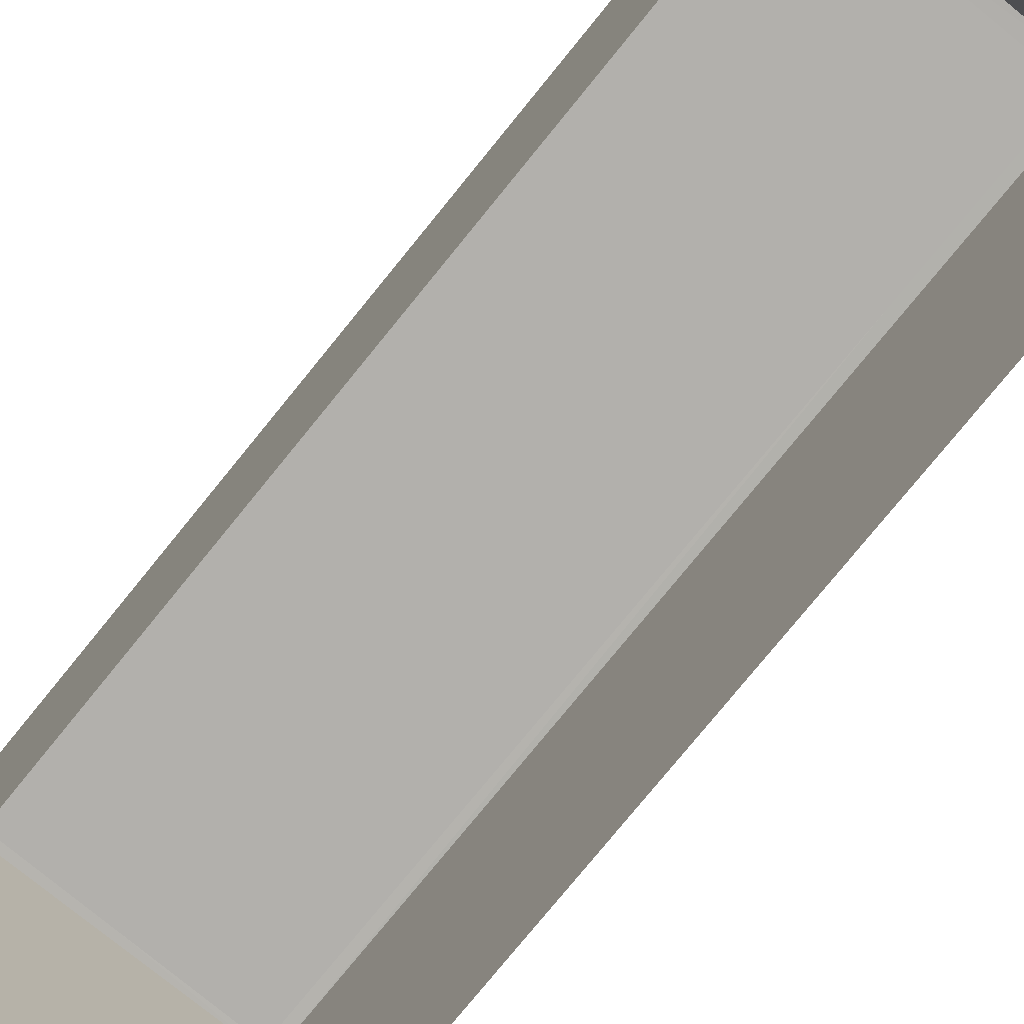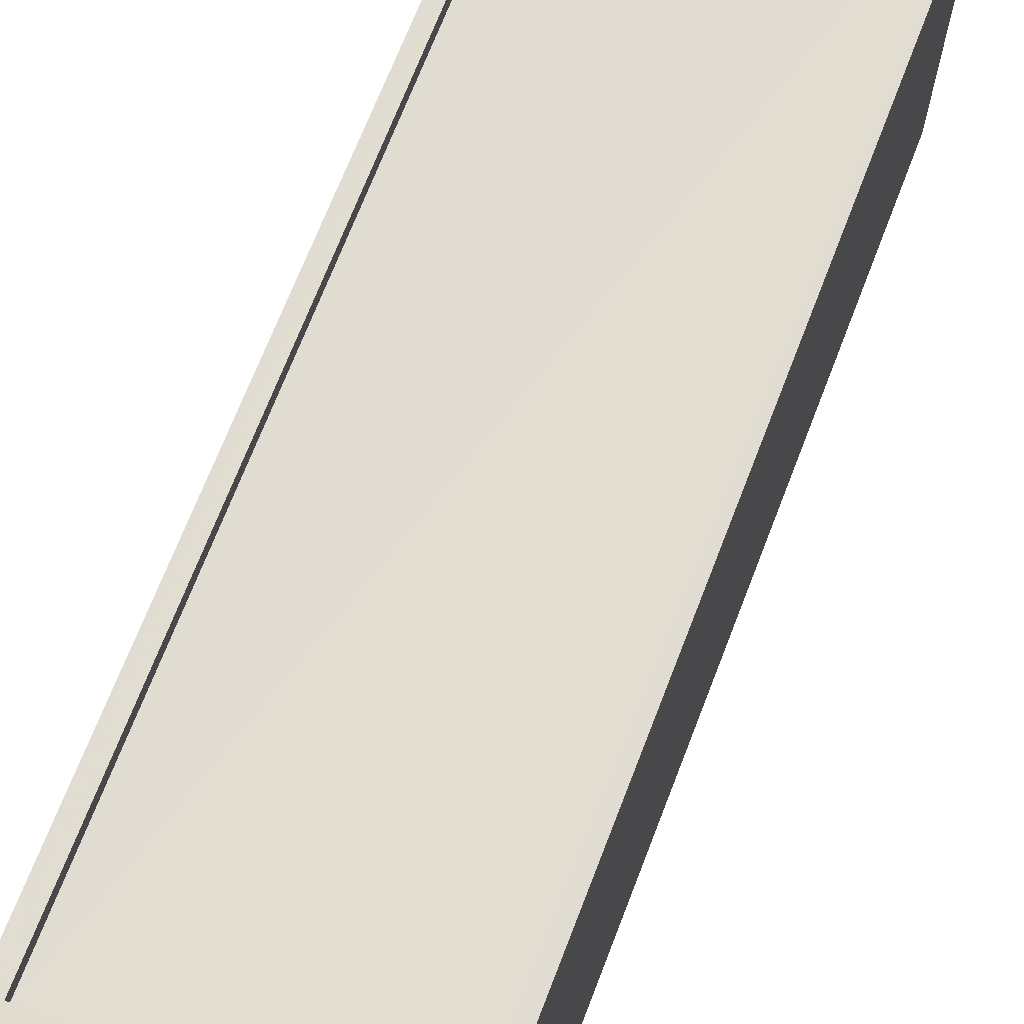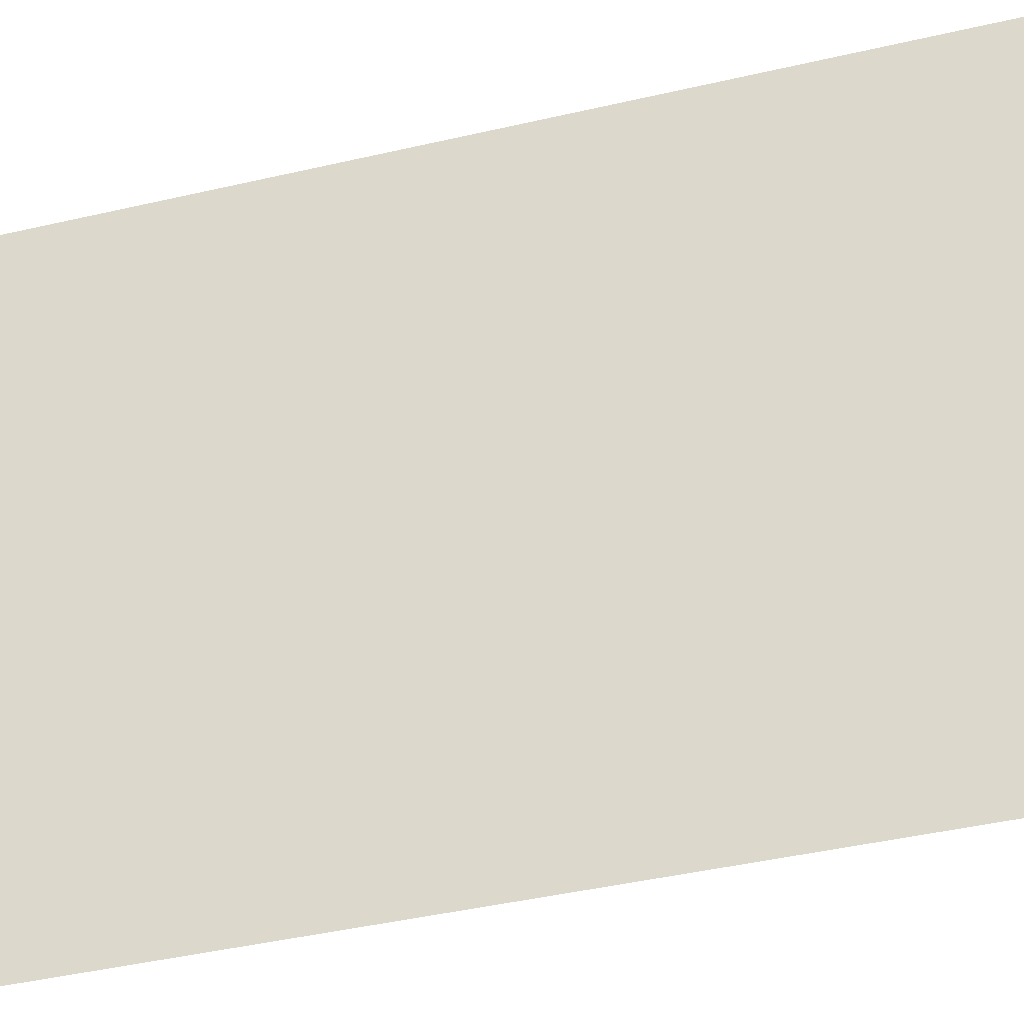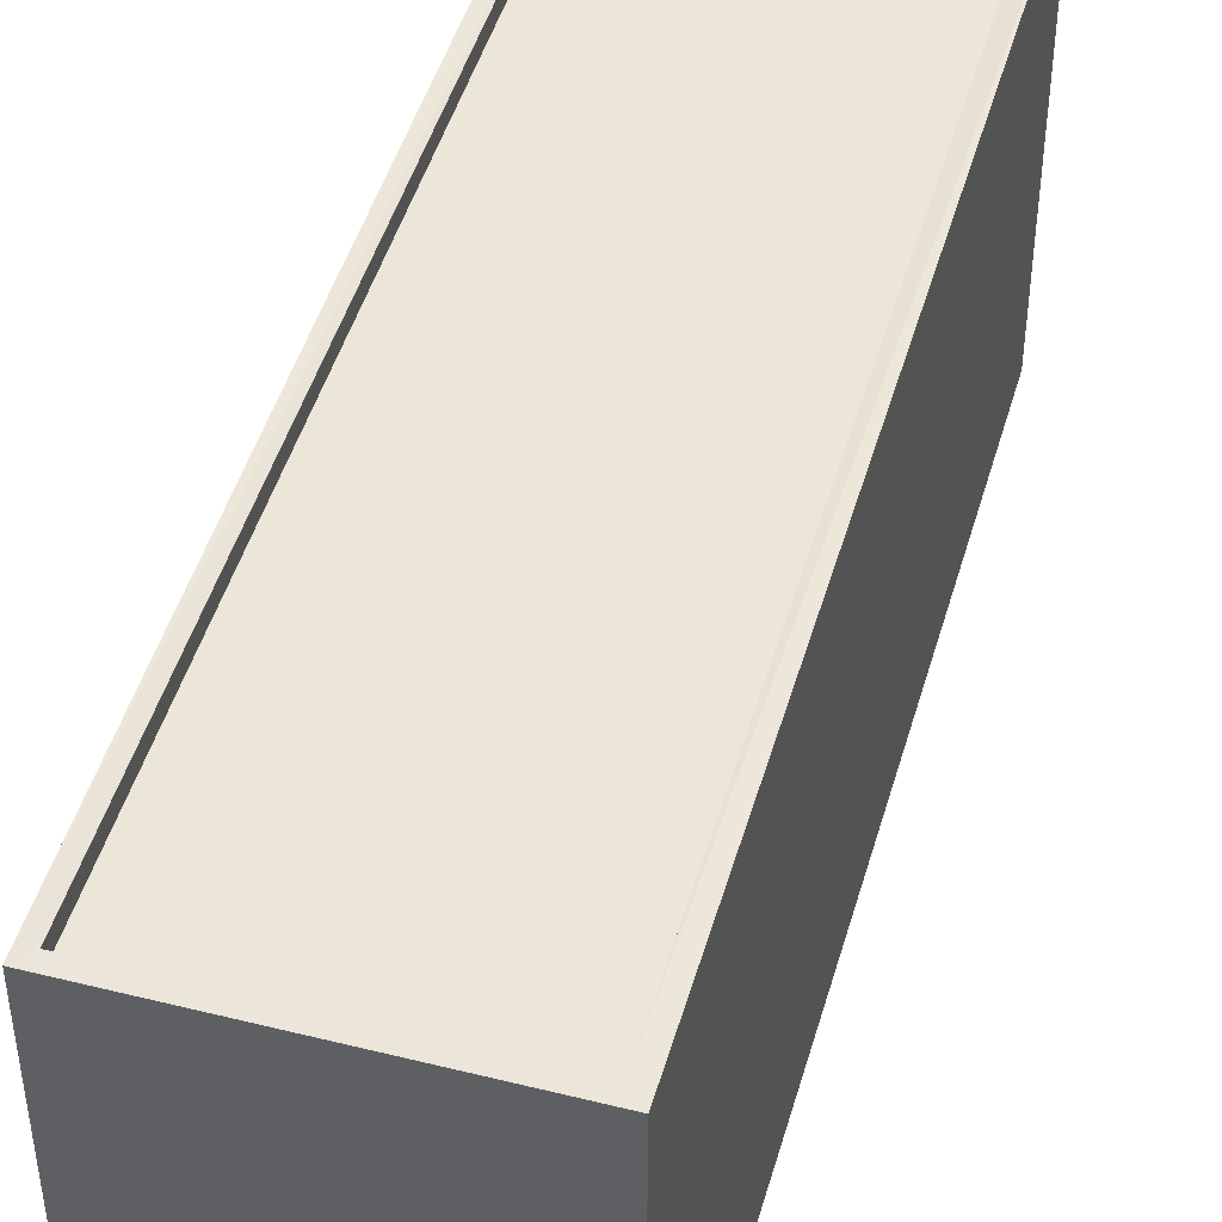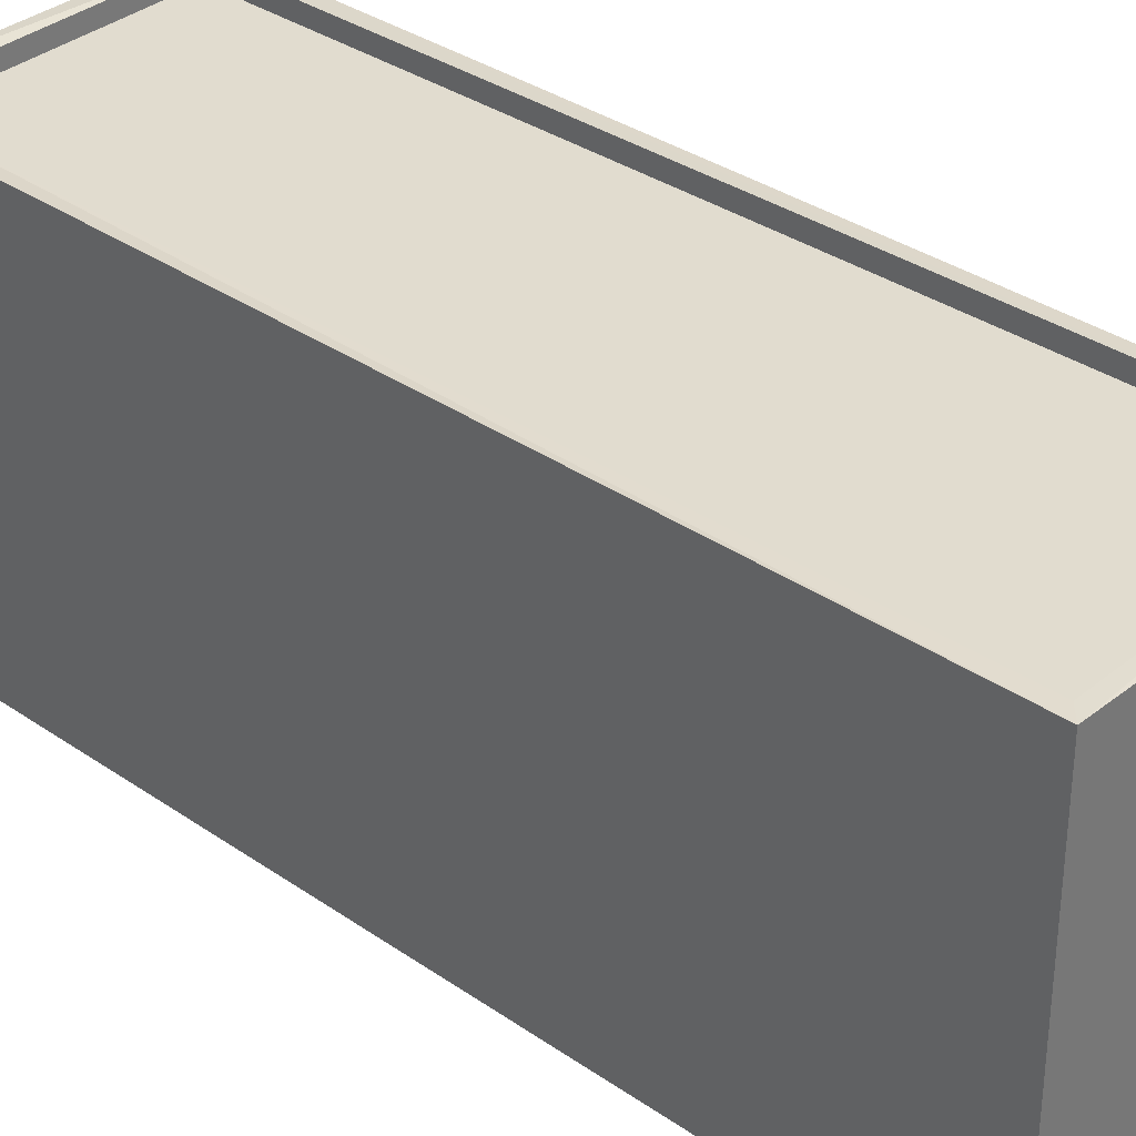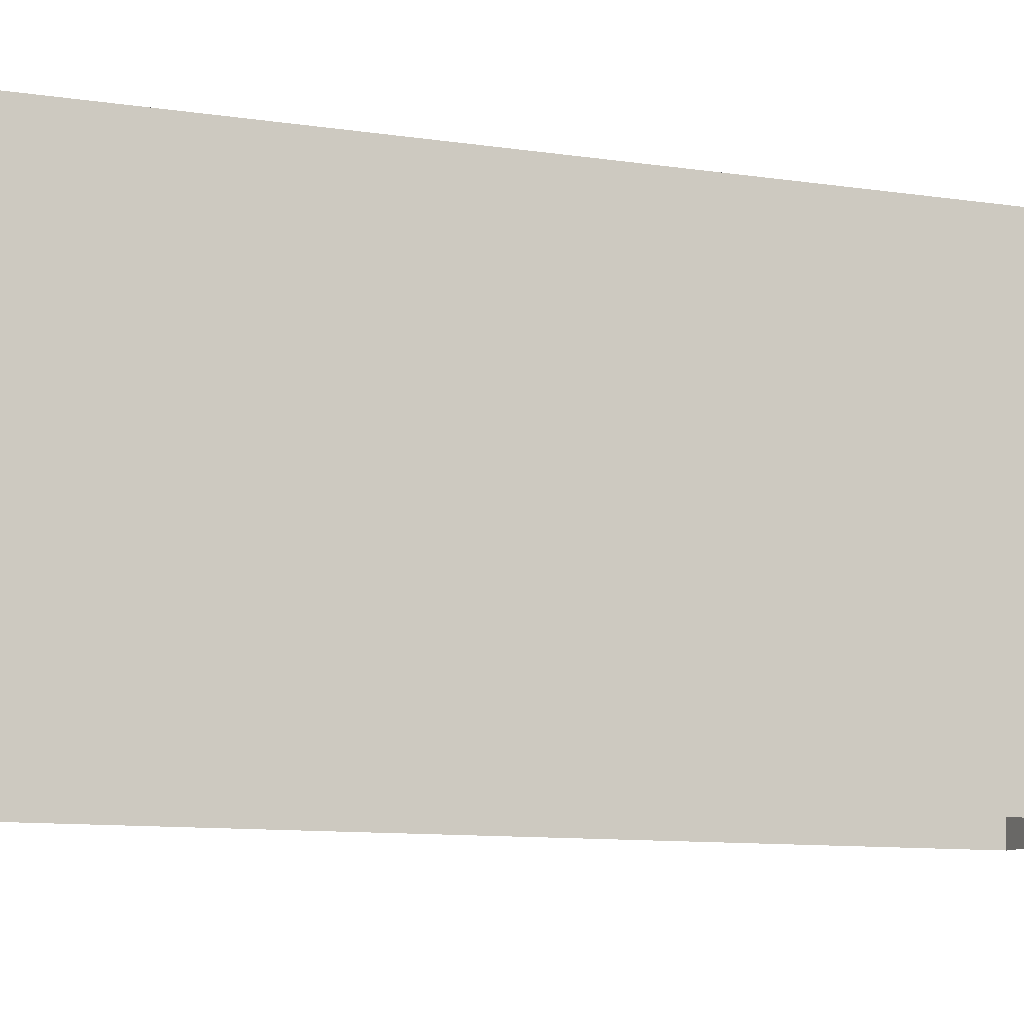
<metadata>
{"format":"obj","ext":"obj","renderer":"f3d","projection":"perspective","resolution":1024,"background":"white","views":[{"elev":-78.6,"azim":-27.6,"up":"+Z"},{"elev":69.0,"azim":32.6,"up":"+Z"},{"elev":-40.3,"azim":-62.1,"up":"+Z"},{"elev":46.6,"azim":-152.7,"up":"+Z"},{"elev":34.2,"azim":144.6,"up":"+Z"},{"elev":-9.2,"azim":-101.6,"up":"+Z"}]}
</metadata>
<code>
v 1.242e+05 7.854e+05 18.84
v 1.242e+05 7.855e+05 18.84
v 1.242e+05 7.855e+05 18.84
v 1.242e+05 7.854e+05 18.84
v 1.242e+05 7.854e+05 26.94
v 1.242e+05 7.854e+05 26.94
v 1.242e+05 7.855e+05 26.94
v 1.242e+05 7.855e+05 26.94
v 1.242e+05 7.854e+05 27.29
v 1.242e+05 7.854e+05 27.29
v 1.242e+05 7.855e+05 27.29
v 1.242e+05 7.855e+05 27.29
v 1.242e+05 7.855e+05 27.29
v 1.242e+05 7.855e+05 27.29
v 1.242e+05 7.854e+05 27.29
v 1.242e+05 7.854e+05 27.29
f 1 2 3
f 4 1 3
f 5 6 7
f 8 5 7
f 9 10 11
f 12 9 11
f 11 13 14
f 15 10 9
f 16 10 15
f 16 14 13
f 11 14 12
f 14 16 15
f 12 8 7
f 12 14 8
f 12 7 6
f 9 12 6
f 15 6 5
f 15 9 6
f 15 5 8
f 14 15 8
f 11 4 3
f 11 10 4
f 10 1 4
f 10 16 1
f 13 2 1
f 16 13 1
f 11 3 2
f 13 11 2

</code>
